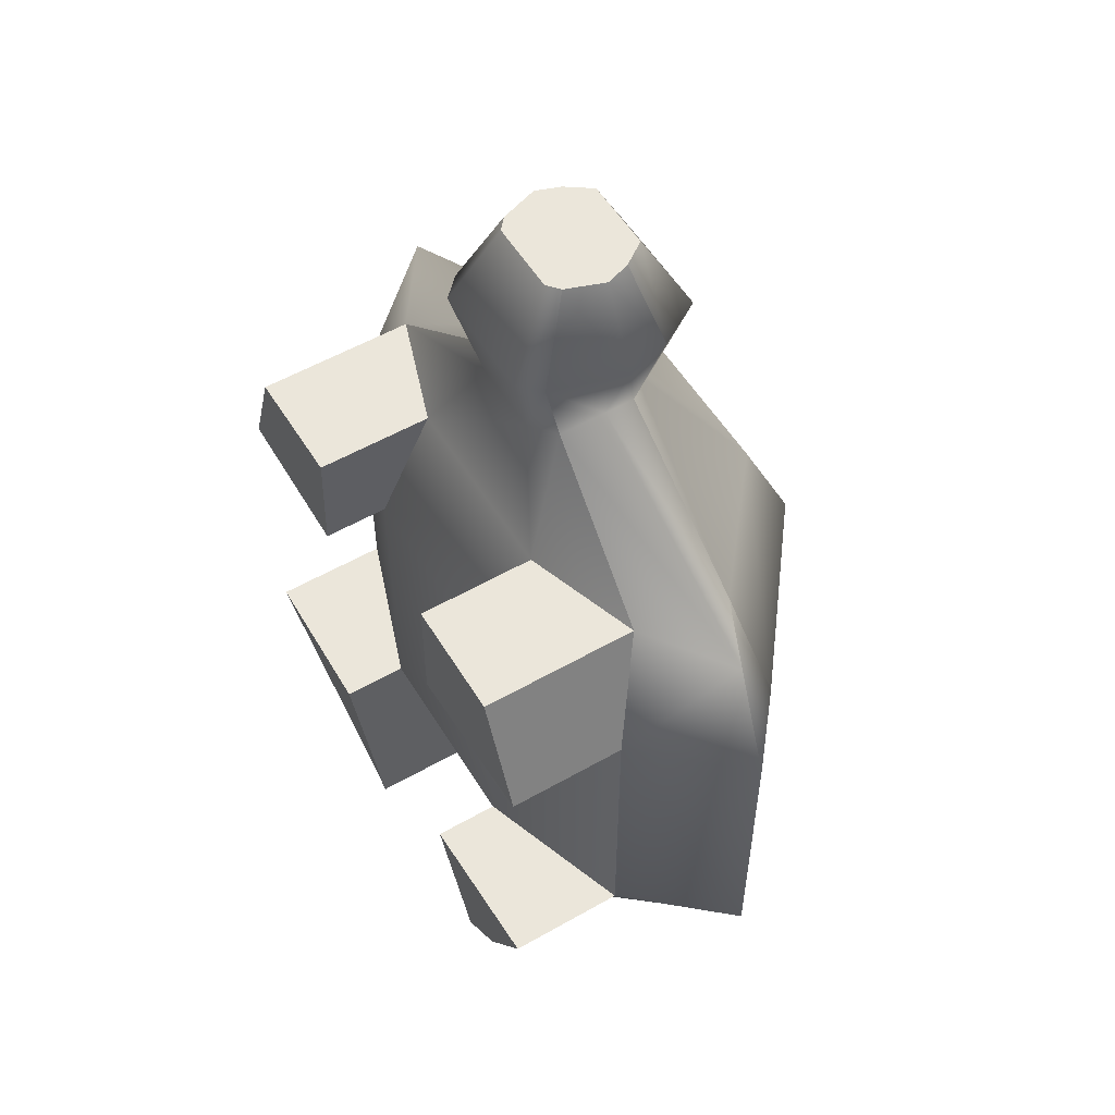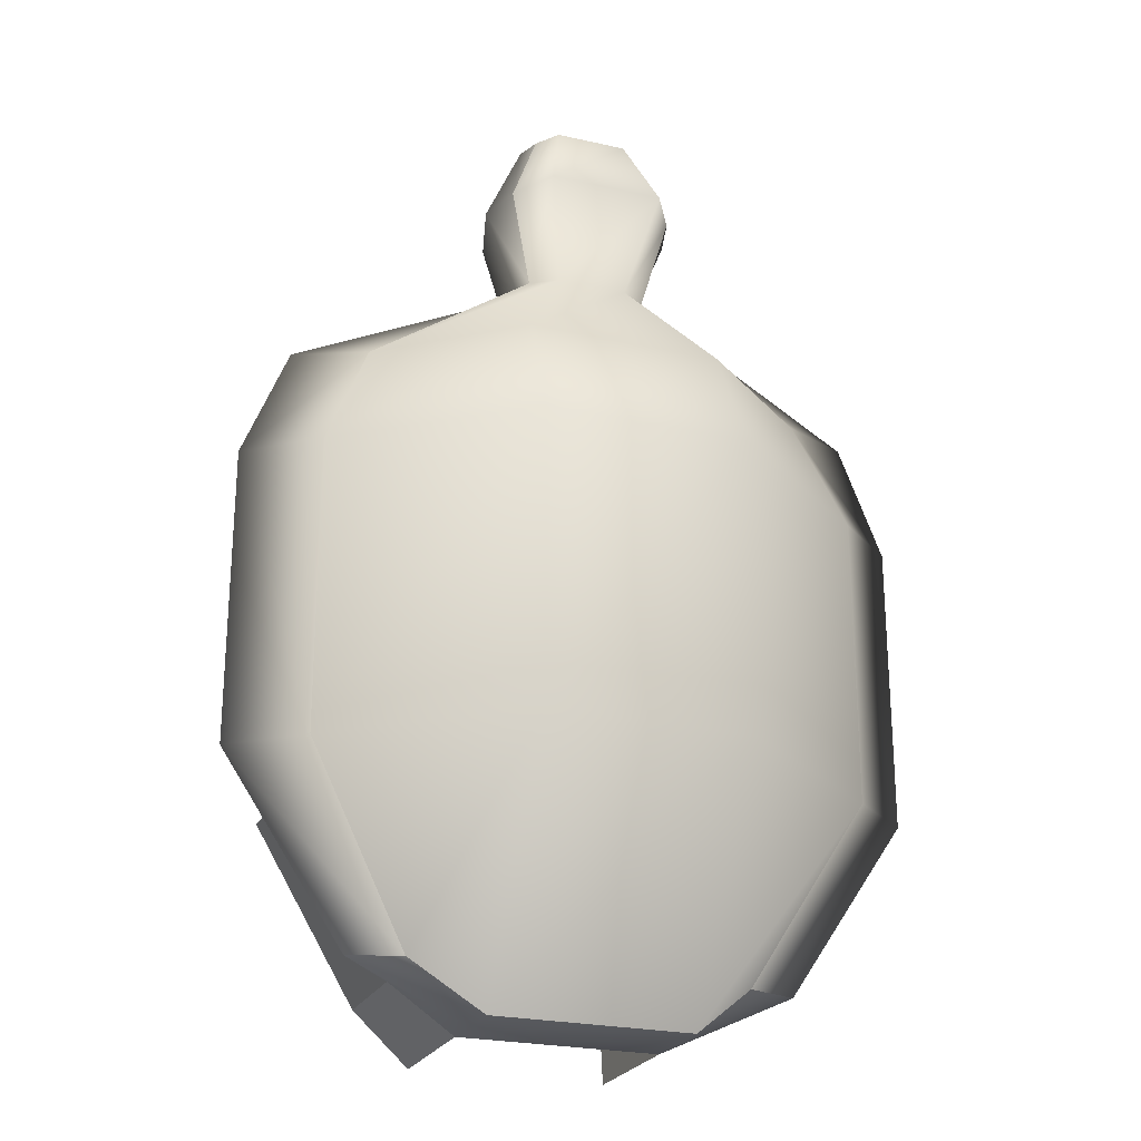
<metadata>
{"format":"obj","ext":"obj","renderer":"f3d","projection":"perspective","resolution":1024,"background":"white","views":[{"elev":54.9,"azim":58.9,"up":"+Z"},{"elev":-24.1,"azim":159.3,"up":"+Z"}]}
</metadata>
<code>
g default
v -0.06524 -0.05118 0.7471
v -0.04861 -0.06515 0.7471
v 0.04992 -0.06515 0.7471
v 0.06656 -0.05118 0.7471
v -0.08323 0 0.7471
v -0.04861 0 0.7471
v 0.04992 0 0.7471
v 0.08454 0 0.7471
v -0.0719 0.03225 0.7471
v -0.04861 0.06515 0.7471
v 0.04992 0.06515 0.7471
v 0.07303 0.03276 0.7471
v -0.1161 0.06185 0.6341
v -0.07852 0.1248 0.6341
v 0.07984 0.1248 0.6341
v 0.1171 0.06283 0.6341
v -0.08323 0.04104 0.508
v -0.04861 0.06515 0.508
v 0.04992 0.06515 0.508
v 0.08454 0.0417 0.508
v -0.3743 0.07546 0.1979
v -0.1364 0.2611 0.1979
v 0.1377 0.2611 0.1979
v 0.3742 0.07733 0.1979
v -0.3743 0.07546 -0.2055
v -0.1364 0.2611 -0.2055
v 0.1377 0.2611 -0.2055
v 0.3742 0.07733 -0.2055
v -0.2294 0.02317 -0.4542
v -0.1364 0.06064 -0.5272
v 0.1377 0.06064 -0.5272
v 0.2298 0.0242 -0.4542
v -0.2993 0 -0.4542
v -0.1364 0 -0.5272
v 0.1377 0 -0.5272
v 0.3007 0 -0.4542
v -0.2136 -0.1034 -0.4542
v -0.1364 -0.06064 -0.5272
v 0.1377 -0.06064 -0.5272
v 0.2149 -0.1034 -0.4542
v -0.3484 -0.1344 -0.2055
v -0.1364 -0.2091 -0.2055
v 0.1377 -0.2091 -0.2055
v 0.3497 -0.1344 -0.2055
v -0.3484 -0.1344 0.1979
v -0.1364 -0.2091 0.1979
v 0.1377 -0.2091 0.1979
v 0.3497 -0.1344 0.1979
v -0.08323 -0.06515 0.508
v -0.04861 -0.09314 0.508
v 0.04992 -0.09314 0.508
v 0.08454 -0.06515 0.508
v -0.1054 -0.09818 0.6341
v -0.07852 -0.1248 0.6341
v 0.07984 -0.1248 0.6341
v 0.1068 -0.09818 0.6341
v 0.4678 0 -0.2055
v 0.4678 0 0.1979
v 0.08454 0 0.508
v 0.1355 0 0.6341
v -0.4665 0 -0.2055
v -0.4665 0 0.1979
v -0.08323 0 0.508
v -0.1342 0 0.6341
v 0.3101 0.04418 0.3535
v 0.1329 0.1886 0.3535
v -0.1316 0.1886 0.3535
v -0.3099 0.04284 0.3535
v -0.4043 0 0.3535
v -0.2885 -0.08263 0.3535
v -0.1316 -0.1366 0.3535
v 0.1329 -0.1366 0.3535
v 0.2898 -0.08263 0.3535
v 0.4056 0 0.3535
v -0.2136 -0.1034 -0.4542
v -0.2136 -0.1034 -0.4542
v -0.2136 -0.1034 -0.4542
v -0.2136 -0.1034 -0.4542
v -0.2136 -0.1034 -0.4542
v -0.2136 -0.1034 -0.4542
v -0.2136 -0.1034 -0.4542
v -0.2136 -0.1034 -0.4542
v -0.2136 -0.1034 -0.4542
v -0.2136 -0.1034 -0.4542
v -0.2136 -0.1034 -0.4542
v -0.2136 -0.1034 -0.4542
v -0.2136 -0.1034 -0.4542
v -0.2136 -0.1034 -0.4542
v -0.2136 -0.1034 -0.4542
v -0.2136 -0.1034 -0.4542
v -0.2136 -0.1034 -0.4542
v -0.2136 -0.1034 -0.4542
v -0.2136 -0.1034 -0.4542
v -0.2136 -0.2616 -0.4542
v -0.1364 -0.06064 -0.5272
v -0.1364 -0.06064 -0.5272
v -0.1364 -0.06064 -0.5272
v -0.1364 -0.06064 -0.5272
v -0.1364 -0.06064 -0.5272
v -0.1364 -0.06064 -0.5272
v -0.1364 -0.06064 -0.5272
v -0.1364 -0.06064 -0.5272
v -0.1364 -0.06064 -0.5272
v -0.1364 -0.06064 -0.5272
v -0.1364 -0.06064 -0.5272
v -0.1364 -0.06064 -0.5272
v -0.1364 -0.06064 -0.5272
v -0.1364 -0.06064 -0.5272
v -0.1364 -0.06064 -0.5272
v -0.1364 -0.06064 -0.5272
v -0.1364 -0.06064 -0.5272
v -0.1364 -0.06064 -0.5272
v -0.1364 -0.06064 -0.5272
v -0.1364 -0.2573 -0.5272
v -0.1364 -0.2091 -0.2055
v -0.1364 -0.2091 -0.2055
v -0.1364 -0.2091 -0.2055
v -0.1364 -0.2091 -0.2055
v -0.1364 -0.2091 -0.2055
v -0.1364 -0.2091 -0.2055
v -0.1364 -0.2091 -0.2055
v -0.1364 -0.2091 -0.2055
v -0.1364 -0.2091 -0.2055
v -0.1364 -0.2091 -0.2055
v -0.1364 -0.2091 -0.2055
v -0.1364 -0.2091 -0.2055
v -0.1364 -0.2091 -0.2055
v -0.1364 -0.2091 -0.2055
v -0.1364 -0.2091 -0.2055
v -0.1364 -0.2091 -0.2055
v -0.1364 -0.2091 -0.2055
v -0.1364 -0.2091 -0.2055
v -0.1364 -0.2091 -0.2055
v -0.1364 -0.2968 -0.2055
v -0.3484 -0.1344 -0.2055
v -0.3484 -0.1344 -0.2055
v -0.3484 -0.1344 -0.2055
v -0.3484 -0.1344 -0.2055
v -0.3484 -0.1344 -0.2055
v -0.3484 -0.1344 -0.2055
v -0.3484 -0.1344 -0.2055
v -0.3484 -0.1344 -0.2055
v -0.3484 -0.1344 -0.2055
v -0.3484 -0.1344 -0.2055
v -0.3484 -0.1344 -0.2055
v -0.3484 -0.1344 -0.2055
v -0.3484 -0.1344 -0.2055
v -0.3484 -0.1344 -0.2055
v -0.3484 -0.1344 -0.2055
v -0.3484 -0.1344 -0.2055
v -0.3484 -0.1344 -0.2055
v -0.3484 -0.1344 -0.2055
v -0.3484 -0.1344 -0.2055
v -0.3484 -0.2926 -0.2055
v 0.1377 -0.06064 -0.5272
v 0.1377 -0.06064 -0.5272
v 0.1377 -0.06064 -0.5272
v 0.1377 -0.06064 -0.5272
v 0.1377 -0.06064 -0.5272
v 0.1377 -0.06064 -0.5272
v 0.1377 -0.06064 -0.5272
v 0.1377 -0.06064 -0.5272
v 0.1377 -0.06064 -0.5272
v 0.1377 -0.06064 -0.5272
v 0.1377 -0.06064 -0.5272
v 0.1377 -0.06064 -0.5272
v 0.1377 -0.06064 -0.5272
v 0.1377 -0.06064 -0.5272
v 0.1377 -0.06064 -0.5272
v 0.1377 -0.06064 -0.5272
v 0.1377 -0.06064 -0.5272
v 0.1377 -0.06064 -0.5272
v 0.1377 -0.06064 -0.5272
v 0.1377 -0.2573 -0.5272
v 0.2149 -0.1034 -0.4542
v 0.2149 -0.1034 -0.4542
v 0.2149 -0.1034 -0.4542
v 0.2149 -0.1034 -0.4542
v 0.2149 -0.1034 -0.4542
v 0.2149 -0.1034 -0.4542
v 0.2149 -0.1034 -0.4542
v 0.2149 -0.1034 -0.4542
v 0.2149 -0.1034 -0.4542
v 0.2149 -0.1034 -0.4542
v 0.2149 -0.1034 -0.4542
v 0.2149 -0.1034 -0.4542
v 0.2149 -0.1034 -0.4542
v 0.2149 -0.1034 -0.4542
v 0.2149 -0.1034 -0.4542
v 0.2149 -0.1034 -0.4542
v 0.2149 -0.1034 -0.4542
v 0.2149 -0.1034 -0.4542
v 0.2149 -0.1034 -0.4542
v 0.2149 -0.2616 -0.4542
v 0.3497 -0.1344 -0.2055
v 0.3497 -0.1344 -0.2055
v 0.3497 -0.1344 -0.2055
v 0.3497 -0.1344 -0.2055
v 0.3497 -0.1344 -0.2055
v 0.3497 -0.1344 -0.2055
v 0.3497 -0.1344 -0.2055
v 0.3497 -0.1344 -0.2055
v 0.3497 -0.1344 -0.2055
v 0.3497 -0.1344 -0.2055
v 0.3497 -0.1344 -0.2055
v 0.3497 -0.1344 -0.2055
v 0.3497 -0.1344 -0.2055
v 0.3497 -0.1344 -0.2055
v 0.3497 -0.1344 -0.2055
v 0.3497 -0.1344 -0.2055
v 0.3497 -0.1344 -0.2055
v 0.3497 -0.1344 -0.2055
v 0.3497 -0.1344 -0.2055
v 0.3497 -0.2926 -0.2055
v 0.1377 -0.2091 -0.2055
v 0.1377 -0.2091 -0.2055
v 0.1377 -0.2091 -0.2055
v 0.1377 -0.2091 -0.2055
v 0.1377 -0.2091 -0.2055
v 0.1377 -0.2091 -0.2055
v 0.1377 -0.2091 -0.2055
v 0.1377 -0.2091 -0.2055
v 0.1377 -0.2091 -0.2055
v 0.1377 -0.2091 -0.2055
v 0.1377 -0.2091 -0.2055
v 0.1377 -0.2091 -0.2055
v 0.1377 -0.2091 -0.2055
v 0.1377 -0.2091 -0.2055
v 0.1377 -0.2091 -0.2055
v 0.1377 -0.2091 -0.2055
v 0.1377 -0.2091 -0.2055
v 0.1377 -0.2091 -0.2055
v 0.1377 -0.2091 -0.2055
v 0.1377 -0.2968 -0.2055
v -0.3484 -0.1344 0.1979
v -0.3484 -0.1344 0.1979
v -0.3484 -0.1344 0.1979
v -0.3484 -0.1344 0.1979
v -0.3484 -0.1344 0.1979
v -0.3484 -0.1344 0.1979
v -0.3484 -0.1344 0.1979
v -0.3484 -0.1344 0.1979
v -0.3484 -0.1344 0.1979
v -0.3484 -0.1344 0.1979
v -0.3484 -0.1344 0.1979
v -0.3484 -0.1344 0.1979
v -0.3484 -0.1344 0.1979
v -0.3484 -0.1344 0.1979
v -0.3484 -0.1344 0.1979
v -0.3484 -0.1344 0.1979
v -0.3484 -0.1344 0.1979
v -0.3484 -0.1344 0.1979
v -0.3484 -0.1344 0.1979
v -0.3484 -0.2926 0.1979
v -0.1364 -0.2091 0.1979
v -0.1364 -0.2091 0.1979
v -0.1364 -0.2091 0.1979
v -0.1364 -0.2091 0.1979
v -0.1364 -0.2091 0.1979
v -0.1364 -0.2091 0.1979
v -0.1364 -0.2091 0.1979
v -0.1364 -0.2091 0.1979
v -0.1364 -0.2091 0.1979
v -0.1364 -0.2091 0.1979
v -0.1364 -0.2091 0.1979
v -0.1364 -0.2091 0.1979
v -0.1364 -0.2091 0.1979
v -0.1364 -0.2091 0.1979
v -0.1364 -0.2091 0.1979
v -0.1364 -0.2091 0.1979
v -0.1364 -0.2091 0.1979
v -0.1364 -0.2091 0.1979
v -0.1364 -0.2091 0.1979
v -0.1364 -0.2968 0.1979
v -0.1316 -0.1366 0.3535
v -0.1316 -0.1366 0.3535
v -0.1316 -0.1366 0.3535
v -0.1316 -0.1366 0.3535
v -0.1316 -0.1366 0.3535
v -0.1316 -0.1366 0.3535
v -0.1316 -0.1366 0.3535
v -0.1316 -0.1366 0.3535
v -0.1316 -0.1366 0.3535
v -0.1316 -0.1366 0.3535
v -0.1316 -0.1366 0.3535
v -0.1316 -0.1366 0.3535
v -0.1316 -0.1366 0.3535
v -0.1316 -0.1366 0.3535
v -0.1316 -0.1366 0.3535
v -0.1316 -0.1366 0.3535
v -0.1316 -0.1366 0.3535
v -0.1316 -0.1366 0.3535
v -0.1316 -0.1366 0.3535
v -0.1316 -0.2947 0.3535
v -0.2885 -0.08263 0.3535
v -0.2885 -0.08263 0.3535
v -0.2885 -0.08263 0.3535
v -0.2885 -0.08263 0.3535
v -0.2885 -0.08263 0.3535
v -0.2885 -0.08263 0.3535
v -0.2885 -0.08263 0.3535
v -0.2885 -0.08263 0.3535
v -0.2885 -0.08263 0.3535
v -0.2885 -0.08263 0.3535
v -0.2885 -0.08263 0.3535
v -0.2885 -0.08263 0.3535
v -0.2885 -0.08263 0.3535
v -0.2885 -0.08263 0.3535
v -0.2885 -0.08263 0.3535
v -0.2885 -0.08263 0.3535
v -0.2885 -0.08263 0.3535
v -0.2885 -0.08263 0.3535
v -0.2885 -0.08263 0.3535
v -0.2885 -0.2952 0.3535
v 0.1377 -0.2091 0.1979
v 0.1377 -0.2091 0.1979
v 0.1377 -0.2091 0.1979
v 0.1377 -0.2091 0.1979
v 0.1377 -0.2091 0.1979
v 0.1377 -0.2091 0.1979
v 0.1377 -0.2091 0.1979
v 0.1377 -0.2091 0.1979
v 0.1377 -0.2091 0.1979
v 0.1377 -0.2091 0.1979
v 0.1377 -0.2091 0.1979
v 0.1377 -0.2091 0.1979
v 0.1377 -0.2091 0.1979
v 0.1377 -0.2091 0.1979
v 0.1377 -0.2091 0.1979
v 0.1377 -0.2091 0.1979
v 0.1377 -0.2091 0.1979
v 0.1377 -0.2091 0.1979
v 0.1377 -0.2091 0.1979
v 0.1377 -0.2968 0.1979
v 0.3497 -0.1344 0.1979
v 0.3497 -0.1344 0.1979
v 0.3497 -0.1344 0.1979
v 0.3497 -0.1344 0.1979
v 0.3497 -0.1344 0.1979
v 0.3497 -0.1344 0.1979
v 0.3497 -0.1344 0.1979
v 0.3497 -0.1344 0.1979
v 0.3497 -0.1344 0.1979
v 0.3497 -0.1344 0.1979
v 0.3497 -0.1344 0.1979
v 0.3497 -0.1344 0.1979
v 0.3497 -0.1344 0.1979
v 0.3497 -0.1344 0.1979
v 0.3497 -0.1344 0.1979
v 0.3497 -0.1344 0.1979
v 0.3497 -0.1344 0.1979
v 0.3497 -0.1344 0.1979
v 0.3497 -0.1344 0.1979
v 0.3497 -0.2926 0.1979
v 0.2898 -0.08263 0.3535
v 0.2898 -0.08263 0.3535
v 0.2898 -0.08263 0.3535
v 0.2898 -0.08263 0.3535
v 0.2898 -0.08263 0.3535
v 0.2898 -0.08263 0.3535
v 0.2898 -0.08263 0.3535
v 0.2898 -0.08263 0.3535
v 0.2898 -0.08263 0.3535
v 0.2898 -0.08263 0.3535
v 0.2898 -0.08263 0.3535
v 0.2898 -0.08263 0.3535
v 0.2898 -0.08263 0.3535
v 0.2898 -0.08263 0.3535
v 0.2898 -0.08263 0.3535
v 0.2898 -0.08263 0.3535
v 0.2898 -0.08263 0.3535
v 0.2898 -0.08263 0.3535
v 0.2898 -0.08263 0.3535
v 0.2898 -0.2952 0.3535
v 0.1329 -0.1366 0.3535
v 0.1329 -0.1366 0.3535
v 0.1329 -0.1366 0.3535
v 0.1329 -0.1366 0.3535
v 0.1329 -0.1366 0.3535
v 0.1329 -0.1366 0.3535
v 0.1329 -0.1366 0.3535
v 0.1329 -0.1366 0.3535
v 0.1329 -0.1366 0.3535
v 0.1329 -0.1366 0.3535
v 0.1329 -0.1366 0.3535
v 0.1329 -0.1366 0.3535
v 0.1329 -0.1366 0.3535
v 0.1329 -0.1366 0.3535
v 0.1329 -0.1366 0.3535
v 0.1329 -0.1366 0.3535
v 0.1329 -0.1366 0.3535
v 0.1329 -0.1366 0.3535
v 0.1329 -0.1366 0.3535
v 0.1329 -0.2947 0.3535
g lowPolyTortoise:pCube2
f 1 2 6 5
f 2 3 7 6
f 3 4 8 7
f 5 6 10 9
f 6 7 11 10
f 7 8 12 11
f 9 10 14 13
f 10 11 15 14
f 11 12 16 15
f 13 14 18 17
f 14 15 19 18
f 15 16 20 19
f 17 18 67 68
f 18 19 66 67
f 19 20 65 66
f 21 22 26 25
f 22 23 27 26
f 23 24 28 27
f 25 26 30 29
f 26 27 31 30
f 27 28 32 31
f 29 30 34 33
f 30 31 35 34
f 31 32 36 35
f 33 34 38 37
f 34 35 39 38
f 35 36 40 39
f 94 114 134 154
f 38 39 43 42
f 174 194 214 234
f 41 42 46 45
f 42 43 47 46
f 43 44 48 47
f 70 71 50 49
f 71 72 51 50
f 72 73 52 51
f 49 50 54 53
f 50 51 55 54
f 51 52 56 55
f 53 54 2 1
f 54 55 3 2
f 55 56 4 3
f 44 40 36 57
f 48 44 57 58
f 52 73 74 59
f 56 52 59 60
f 4 56 60 8
f 57 36 32 28
f 58 57 28 24
f 59 74 65 20
f 60 59 20 16
f 8 60 16 12
f 37 41 61 33
f 41 45 62 61
f 70 49 63 69
f 49 53 64 63
f 53 1 5 64
f 33 61 25 29
f 61 62 21 25
f 69 63 17 68
f 63 64 13 17
f 64 5 9 13
f 66 65 24 23
f 67 66 23 22
f 68 67 22 21
f 62 69 68 21
f 45 70 69 62
f 254 274 294 314
f 46 47 72 71
f 334 354 374 394
f 74 73 48 58
f 65 74 58 24
f 37 38 95 75
f 75 95 96 76
f 76 96 97 77
f 77 97 98 78
f 78 98 99 79
f 79 99 100 80
f 80 100 101 81
f 81 101 102 82
f 82 102 103 83
f 83 103 104 84
f 84 104 105 85
f 85 105 106 86
f 86 106 107 87
f 87 107 108 88
f 88 108 109 89
f 89 109 110 90
f 90 110 111 91
f 91 111 112 92
f 92 112 113 93
f 93 113 114 94
f 38 42 115 95
f 95 115 116 96
f 96 116 117 97
f 97 117 118 98
f 98 118 119 99
f 99 119 120 100
f 100 120 121 101
f 101 121 122 102
f 102 122 123 103
f 103 123 124 104
f 104 124 125 105
f 105 125 126 106
f 106 126 127 107
f 107 127 128 108
f 108 128 129 109
f 109 129 130 110
f 110 130 131 111
f 111 131 132 112
f 112 132 133 113
f 113 133 134 114
f 42 41 135 115
f 115 135 136 116
f 116 136 137 117
f 117 137 138 118
f 118 138 139 119
f 119 139 140 120
f 120 140 141 121
f 121 141 142 122
f 122 142 143 123
f 123 143 144 124
f 124 144 145 125
f 125 145 146 126
f 126 146 147 127
f 127 147 148 128
f 128 148 149 129
f 129 149 150 130
f 130 150 151 131
f 131 151 152 132
f 132 152 153 133
f 133 153 154 134
f 41 37 75 135
f 135 75 76 136
f 136 76 77 137
f 137 77 78 138
f 138 78 79 139
f 139 79 80 140
f 140 80 81 141
f 141 81 82 142
f 142 82 83 143
f 143 83 84 144
f 144 84 85 145
f 145 85 86 146
f 146 86 87 147
f 147 87 88 148
f 148 88 89 149
f 149 89 90 150
f 150 90 91 151
f 151 91 92 152
f 152 92 93 153
f 153 93 94 154
f 39 40 175 155
f 155 175 176 156
f 156 176 177 157
f 157 177 178 158
f 158 178 179 159
f 159 179 180 160
f 160 180 181 161
f 161 181 182 162
f 162 182 183 163
f 163 183 184 164
f 164 184 185 165
f 165 185 186 166
f 166 186 187 167
f 167 187 188 168
f 168 188 189 169
f 169 189 190 170
f 170 190 191 171
f 171 191 192 172
f 172 192 193 173
f 173 193 194 174
f 40 44 195 175
f 175 195 196 176
f 176 196 197 177
f 177 197 198 178
f 178 198 199 179
f 179 199 200 180
f 180 200 201 181
f 181 201 202 182
f 182 202 203 183
f 183 203 204 184
f 184 204 205 185
f 185 205 206 186
f 186 206 207 187
f 187 207 208 188
f 188 208 209 189
f 189 209 210 190
f 190 210 211 191
f 191 211 212 192
f 192 212 213 193
f 193 213 214 194
f 44 43 215 195
f 195 215 216 196
f 196 216 217 197
f 197 217 218 198
f 198 218 219 199
f 199 219 220 200
f 200 220 221 201
f 201 221 222 202
f 202 222 223 203
f 203 223 224 204
f 204 224 225 205
f 205 225 226 206
f 206 226 227 207
f 207 227 228 208
f 208 228 229 209
f 209 229 230 210
f 210 230 231 211
f 211 231 232 212
f 212 232 233 213
f 213 233 234 214
f 43 39 155 215
f 215 155 156 216
f 216 156 157 217
f 217 157 158 218
f 218 158 159 219
f 219 159 160 220
f 220 160 161 221
f 221 161 162 222
f 222 162 163 223
f 223 163 164 224
f 224 164 165 225
f 225 165 166 226
f 226 166 167 227
f 227 167 168 228
f 228 168 169 229
f 229 169 170 230
f 230 170 171 231
f 231 171 172 232
f 232 172 173 233
f 233 173 174 234
f 45 46 255 235
f 235 255 256 236
f 236 256 257 237
f 237 257 258 238
f 238 258 259 239
f 239 259 260 240
f 240 260 261 241
f 241 261 262 242
f 242 262 263 243
f 243 263 264 244
f 244 264 265 245
f 245 265 266 246
f 246 266 267 247
f 247 267 268 248
f 248 268 269 249
f 249 269 270 250
f 250 270 271 251
f 251 271 272 252
f 252 272 273 253
f 253 273 274 254
f 46 71 275 255
f 255 275 276 256
f 256 276 277 257
f 257 277 278 258
f 258 278 279 259
f 259 279 280 260
f 260 280 281 261
f 261 281 282 262
f 262 282 283 263
f 263 283 284 264
f 264 284 285 265
f 265 285 286 266
f 266 286 287 267
f 267 287 288 268
f 268 288 289 269
f 269 289 290 270
f 270 290 291 271
f 271 291 292 272
f 272 292 293 273
f 273 293 294 274
f 71 70 295 275
f 275 295 296 276
f 276 296 297 277
f 277 297 298 278
f 278 298 299 279
f 279 299 300 280
f 280 300 301 281
f 281 301 302 282
f 282 302 303 283
f 283 303 304 284
f 284 304 305 285
f 285 305 306 286
f 286 306 307 287
f 287 307 308 288
f 288 308 309 289
f 289 309 310 290
f 290 310 311 291
f 291 311 312 292
f 292 312 313 293
f 293 313 314 294
f 70 45 235 295
f 295 235 236 296
f 296 236 237 297
f 297 237 238 298
f 298 238 239 299
f 299 239 240 300
f 300 240 241 301
f 301 241 242 302
f 302 242 243 303
f 303 243 244 304
f 304 244 245 305
f 305 245 246 306
f 306 246 247 307
f 307 247 248 308
f 308 248 249 309
f 309 249 250 310
f 310 250 251 311
f 311 251 252 312
f 312 252 253 313
f 313 253 254 314
f 47 48 335 315
f 315 335 336 316
f 316 336 337 317
f 317 337 338 318
f 318 338 339 319
f 319 339 340 320
f 320 340 341 321
f 321 341 342 322
f 322 342 343 323
f 323 343 344 324
f 324 344 345 325
f 325 345 346 326
f 326 346 347 327
f 327 347 348 328
f 328 348 349 329
f 329 349 350 330
f 330 350 351 331
f 331 351 352 332
f 332 352 353 333
f 333 353 354 334
f 48 73 355 335
f 335 355 356 336
f 336 356 357 337
f 337 357 358 338
f 338 358 359 339
f 339 359 360 340
f 340 360 361 341
f 341 361 362 342
f 342 362 363 343
f 343 363 364 344
f 344 364 365 345
f 345 365 366 346
f 346 366 367 347
f 347 367 368 348
f 348 368 369 349
f 349 369 370 350
f 350 370 371 351
f 351 371 372 352
f 352 372 373 353
f 353 373 374 354
f 73 72 375 355
f 355 375 376 356
f 356 376 377 357
f 357 377 378 358
f 358 378 379 359
f 359 379 380 360
f 360 380 381 361
f 361 381 382 362
f 362 382 383 363
f 363 383 384 364
f 364 384 385 365
f 365 385 386 366
f 366 386 387 367
f 367 387 388 368
f 368 388 389 369
f 369 389 390 370
f 370 390 391 371
f 371 391 392 372
f 372 392 393 373
f 373 393 394 374
f 72 47 315 375
f 375 315 316 376
f 376 316 317 377
f 377 317 318 378
f 378 318 319 379
f 379 319 320 380
f 380 320 321 381
f 381 321 322 382
f 382 322 323 383
f 383 323 324 384
f 384 324 325 385
f 385 325 326 386
f 386 326 327 387
f 387 327 328 388
f 388 328 329 389
f 389 329 330 390
f 390 330 331 391
f 391 331 332 392
f 392 332 333 393
f 393 333 334 394

</code>
